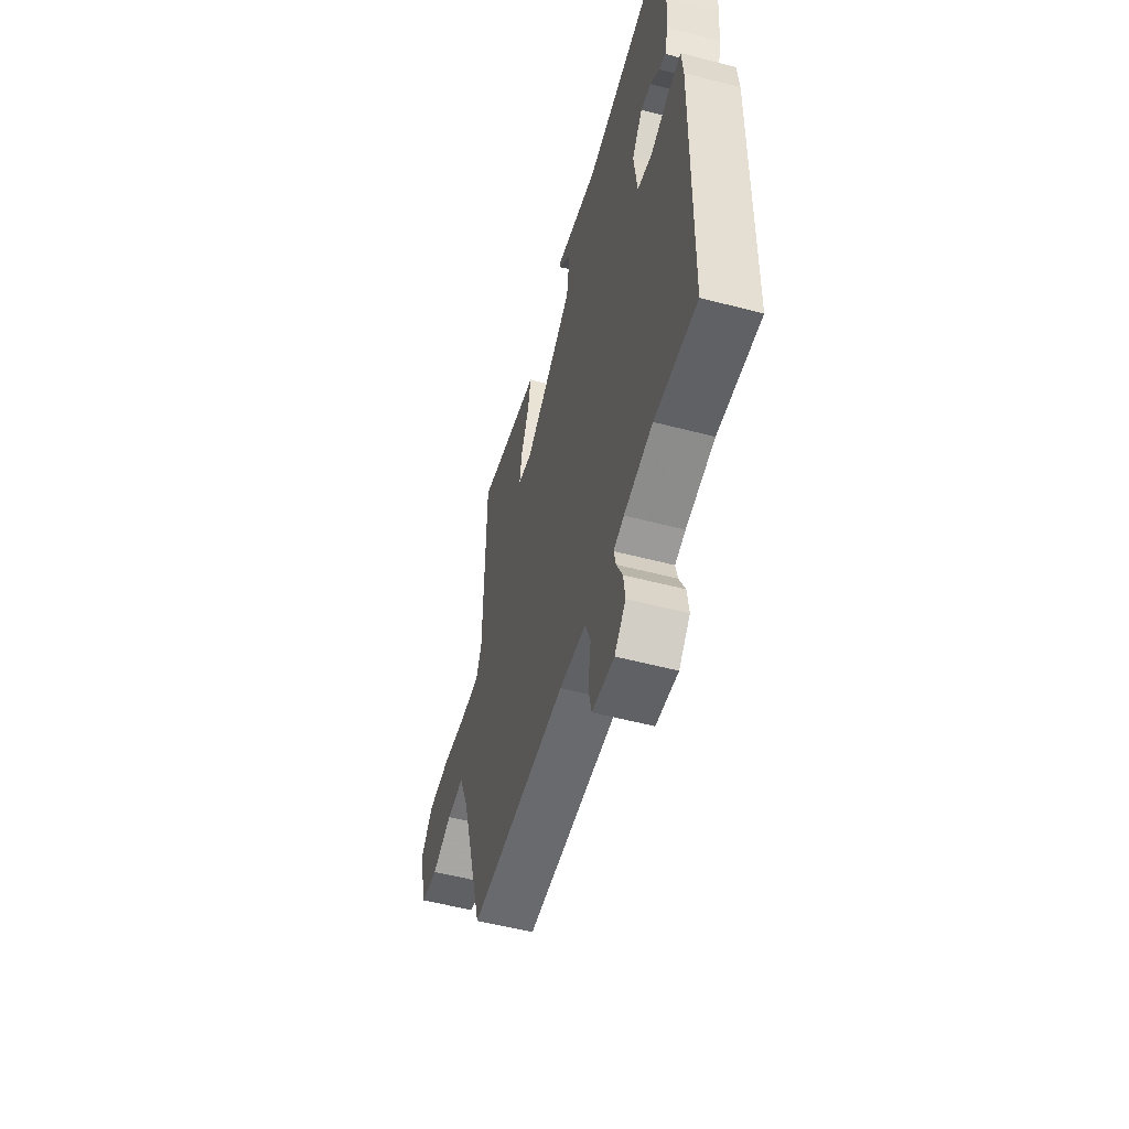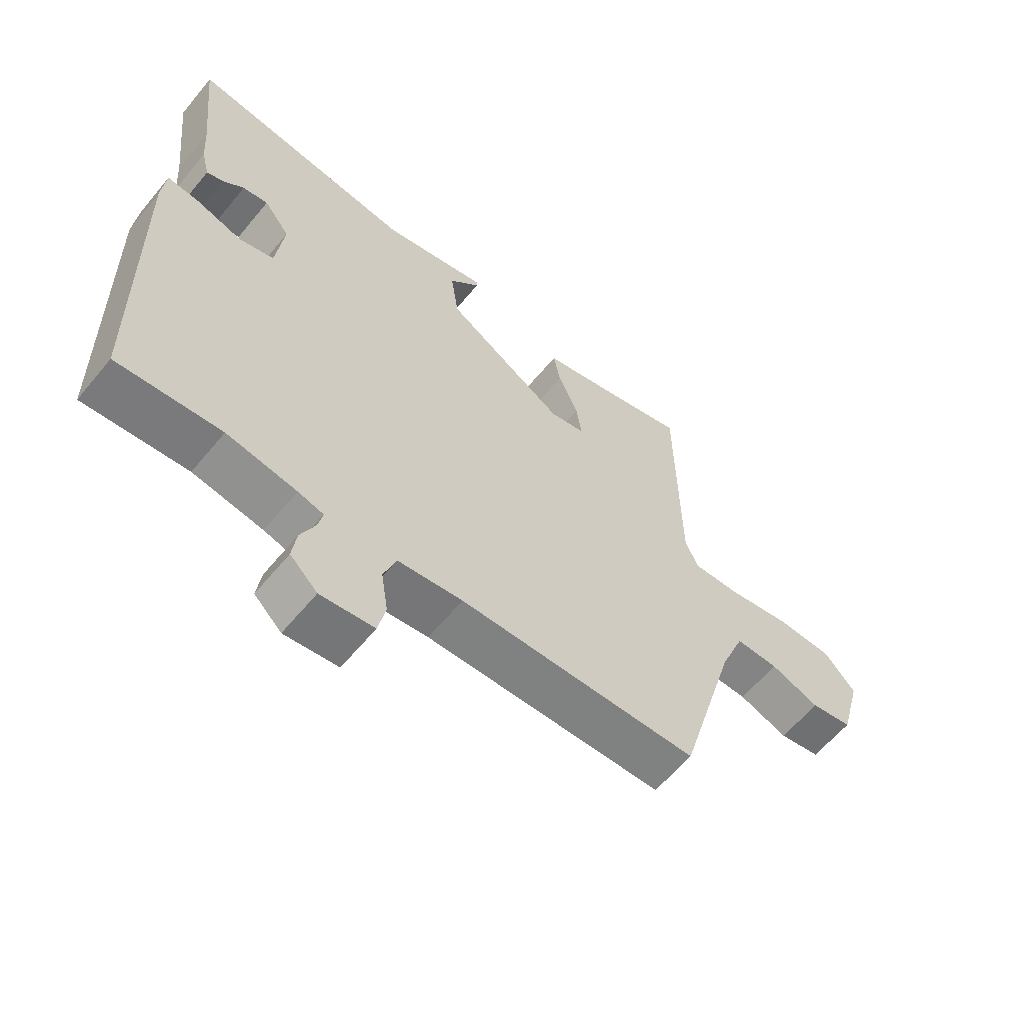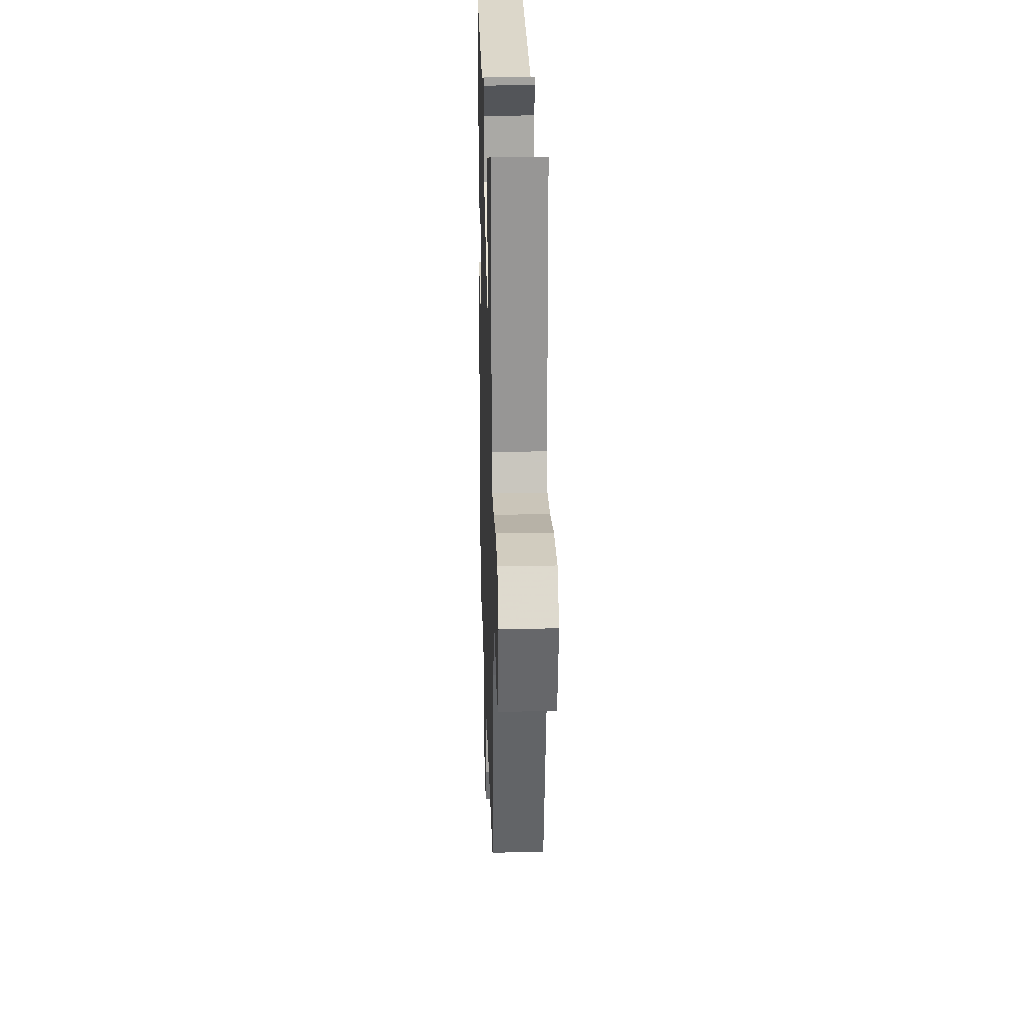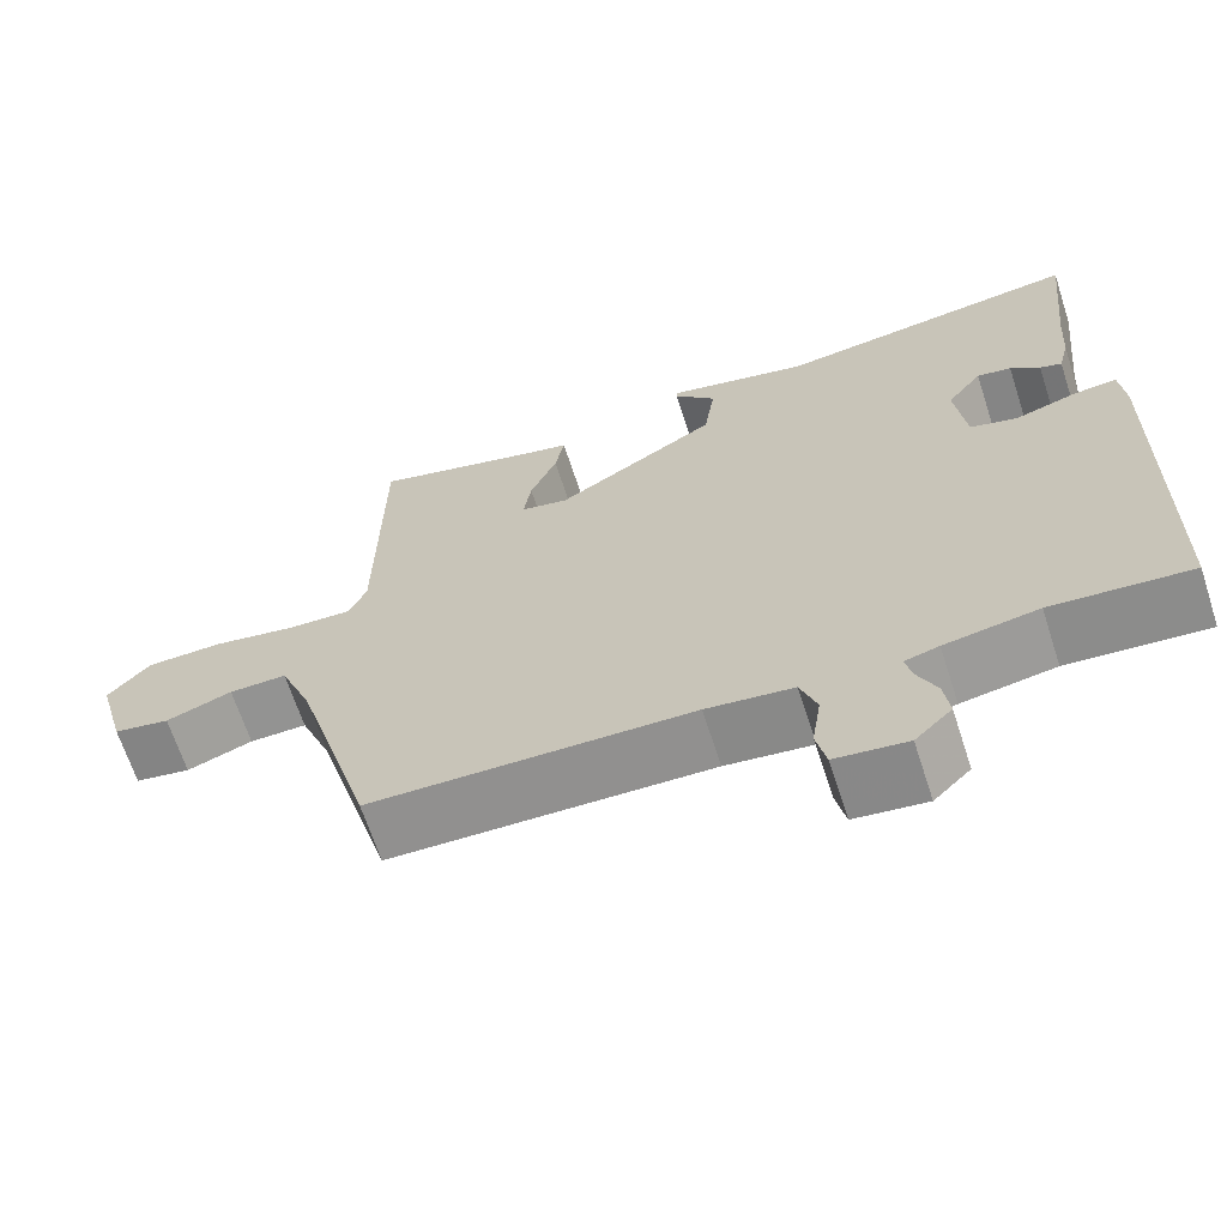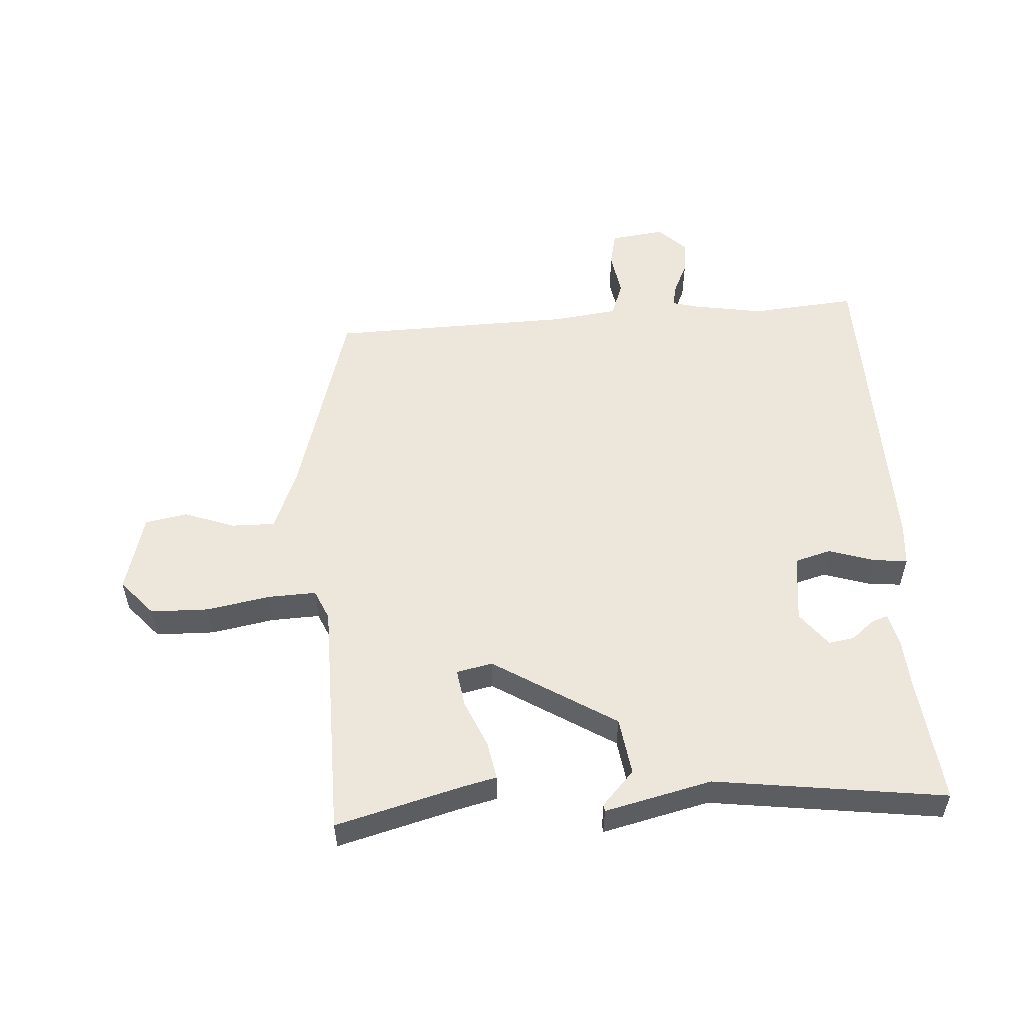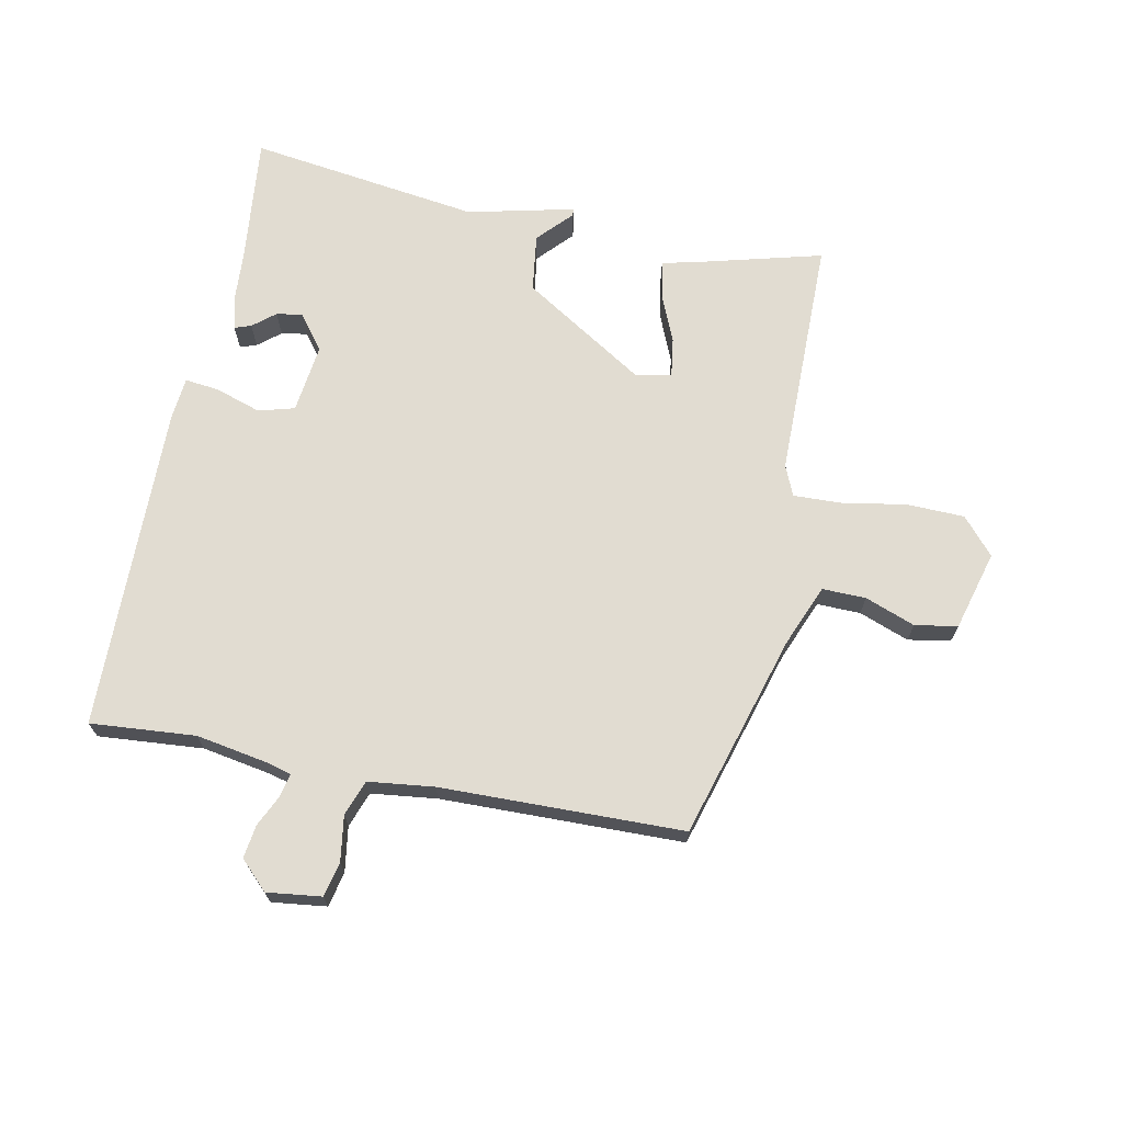
<metadata>
{"format":"obj","ext":"obj","renderer":"f3d","projection":"perspective","resolution":1024,"background":"white","views":[{"elev":-54.5,"azim":74.5,"up":"+Z"},{"elev":-61.0,"azim":140.6,"up":"+Z"},{"elev":22.9,"azim":-91.7,"up":"+Z"},{"elev":-66.3,"azim":18.0,"up":"+Z"},{"elev":54.0,"azim":-3.8,"up":"+Y"},{"elev":69.3,"azim":-168.4,"up":"+Y"}]}
</metadata>
<code>
v -0.409 0.07 -0.483
v -0.502 0.07 -0.162
v -0.541 0.07 -0.065
v -0.61 0.07 -0.066
v -0.689 0.07 -0.095
v -0.756 0.07 -0.083
v -0.79 0.07 0.042
v -0.74 0.07 0.099
v -0.648 0.07 0.101
v -0.549 0.07 0.083
v -0.472 0.07 0.08
v -0.451 0.07 0.128
v -0.447 0.07 0.509
v -0.249 0.07 0.456
v -0.194 0.07 0.443
v -0.205 0.07 0.383
v -0.237 0.07 0.308
v -0.246 0.07 0.248
v -0.189 0.07 0.236
v 0.004 0.07 0.356
v 0.017 0.07 0.447
v -0.033 0.07 0.501
v -0.032 0.07 0.512
v 0.137 0.07 0.472
v 0.502 0.07 0.521
v 0.48 0.07 0.316
v 0.475 0.07 0.24
v 0.462 0.07 0.188
v 0.436 0.07 0.197
v 0.401 0.07 0.226
v 0.36 0.07 0.233
v 0.318 0.07 0.178
v 0.331 0.07 0.069
v 0.388 0.07 0.053
v 0.46 0.07 0.076
v 0.514 0.07 0.082
v 0.52 0.07 0.014
v 0.51 0.07 -0.501
v 0.344 0.07 -0.487
v 0.232 0.07 -0.506
v 0.191 0.07 -0.517
v 0.199 0.07 -0.553
v 0.222 0.07 -0.603
v 0.229 0.07 -0.655
v 0.185 0.07 -0.698
v 0.099 0.07 -0.687
v 0.087 0.07 -0.632
v 0.098 0.07 -0.561
v 0.078 0.07 -0.505
v -0.026 0.07 -0.492
v -0.409 0 -0.483
v -0.502 0 -0.162
v -0.541 0 -0.065
v -0.61 0 -0.066
v -0.689 0 -0.095
v -0.756 0 -0.083
v -0.79 0 0.042
v -0.74 0 0.099
v -0.648 0 0.101
v -0.549 0 0.083
v -0.472 0 0.08
v -0.451 0 0.128
v -0.447 0 0.509
v -0.249 0 0.456
v -0.194 0 0.443
v -0.205 0 0.383
v -0.237 0 0.308
v -0.246 0 0.248
v -0.189 0 0.236
v 0.004 0 0.356
v 0.017 0 0.447
v -0.033 0 0.501
v -0.032 0 0.512
v 0.137 0 0.472
v 0.502 0 0.521
v 0.48 0 0.316
v 0.475 0 0.24
v 0.462 0 0.188
v 0.436 0 0.197
v 0.401 0 0.226
v 0.36 0 0.233
v 0.318 0 0.178
v 0.331 0 0.069
v 0.388 0 0.053
v 0.46 0 0.076
v 0.514 0 0.082
v 0.52 0 0.014
v 0.51 0 -0.501
v 0.344 0 -0.487
v 0.232 0 -0.506
v 0.191 0 -0.517
v 0.199 0 -0.553
v 0.222 0 -0.603
v 0.229 0 -0.655
v 0.185 0 -0.698
v 0.099 0 -0.687
v 0.087 0 -0.632
v 0.098 0 -0.561
v 0.078 0 -0.505
v -0.026 0 -0.492
f 45 46 47 48
f 45 48 49
f 42 43 44 45
f 41 42 45 49
f 40 41 49 50
f 36 37 38 39
f 34 35 36 39
f 33 34 39 40
f 32 33 40 50
f 27 28 29 30
f 26 27 30 31
f 24 25 26 31
f 21 22 23 24
f 20 21 24 31
f 19 20 31 32
f 14 15 16 17
f 12 13 14 17
f 11 12 17 18
f 7 8 9 10
f 7 10 11
f 4 5 6 7
f 3 4 7 11
f 2 3 11 18
f 19 32 50 1
f 1 2 18 19
f 98 97 96 95
f 99 98 95
f 95 94 93 92
f 99 95 92 91
f 100 99 91 90
f 89 88 87 86
f 89 86 85 84
f 90 89 84 83
f 100 90 83 82
f 80 79 78 77
f 81 80 77 76
f 81 76 75 74
f 74 73 72 71
f 81 74 71 70
f 82 81 70 69
f 67 66 65 64
f 67 64 63 62
f 68 67 62 61
f 60 59 58 57
f 61 60 57
f 57 56 55 54
f 61 57 54 53
f 68 61 53 52
f 51 100 82 69
f 69 68 52 51
f 1 51 52 2
f 2 52 53 3
f 3 53 54 4
f 4 54 55 5
f 5 55 56 6
f 6 56 57 7
f 7 57 58 8
f 8 58 59 9
f 9 59 60 10
f 10 60 61 11
f 11 61 62 12
f 12 62 63 13
f 13 63 64 14
f 14 64 65 15
f 15 65 66 16
f 16 66 67 17
f 17 67 68 18
f 18 68 69 19
f 19 69 70 20
f 20 70 71 21
f 21 71 72 22
f 22 72 73 23
f 23 73 74 24
f 24 74 75 25
f 25 75 76 26
f 26 76 77 27
f 27 77 78 28
f 28 78 79 29
f 29 79 80 30
f 30 80 81 31
f 31 81 82 32
f 32 82 83 33
f 33 83 84 34
f 34 84 85 35
f 35 85 86 36
f 36 86 87 37
f 37 87 88 38
f 38 88 89 39
f 39 89 90 40
f 40 90 91 41
f 41 91 92 42
f 42 92 93 43
f 43 93 94 44
f 44 94 95 45
f 45 95 96 46
f 46 96 97 47
f 47 97 98 48
f 48 98 99 49
f 49 99 100 50
f 50 100 51 1

</code>
